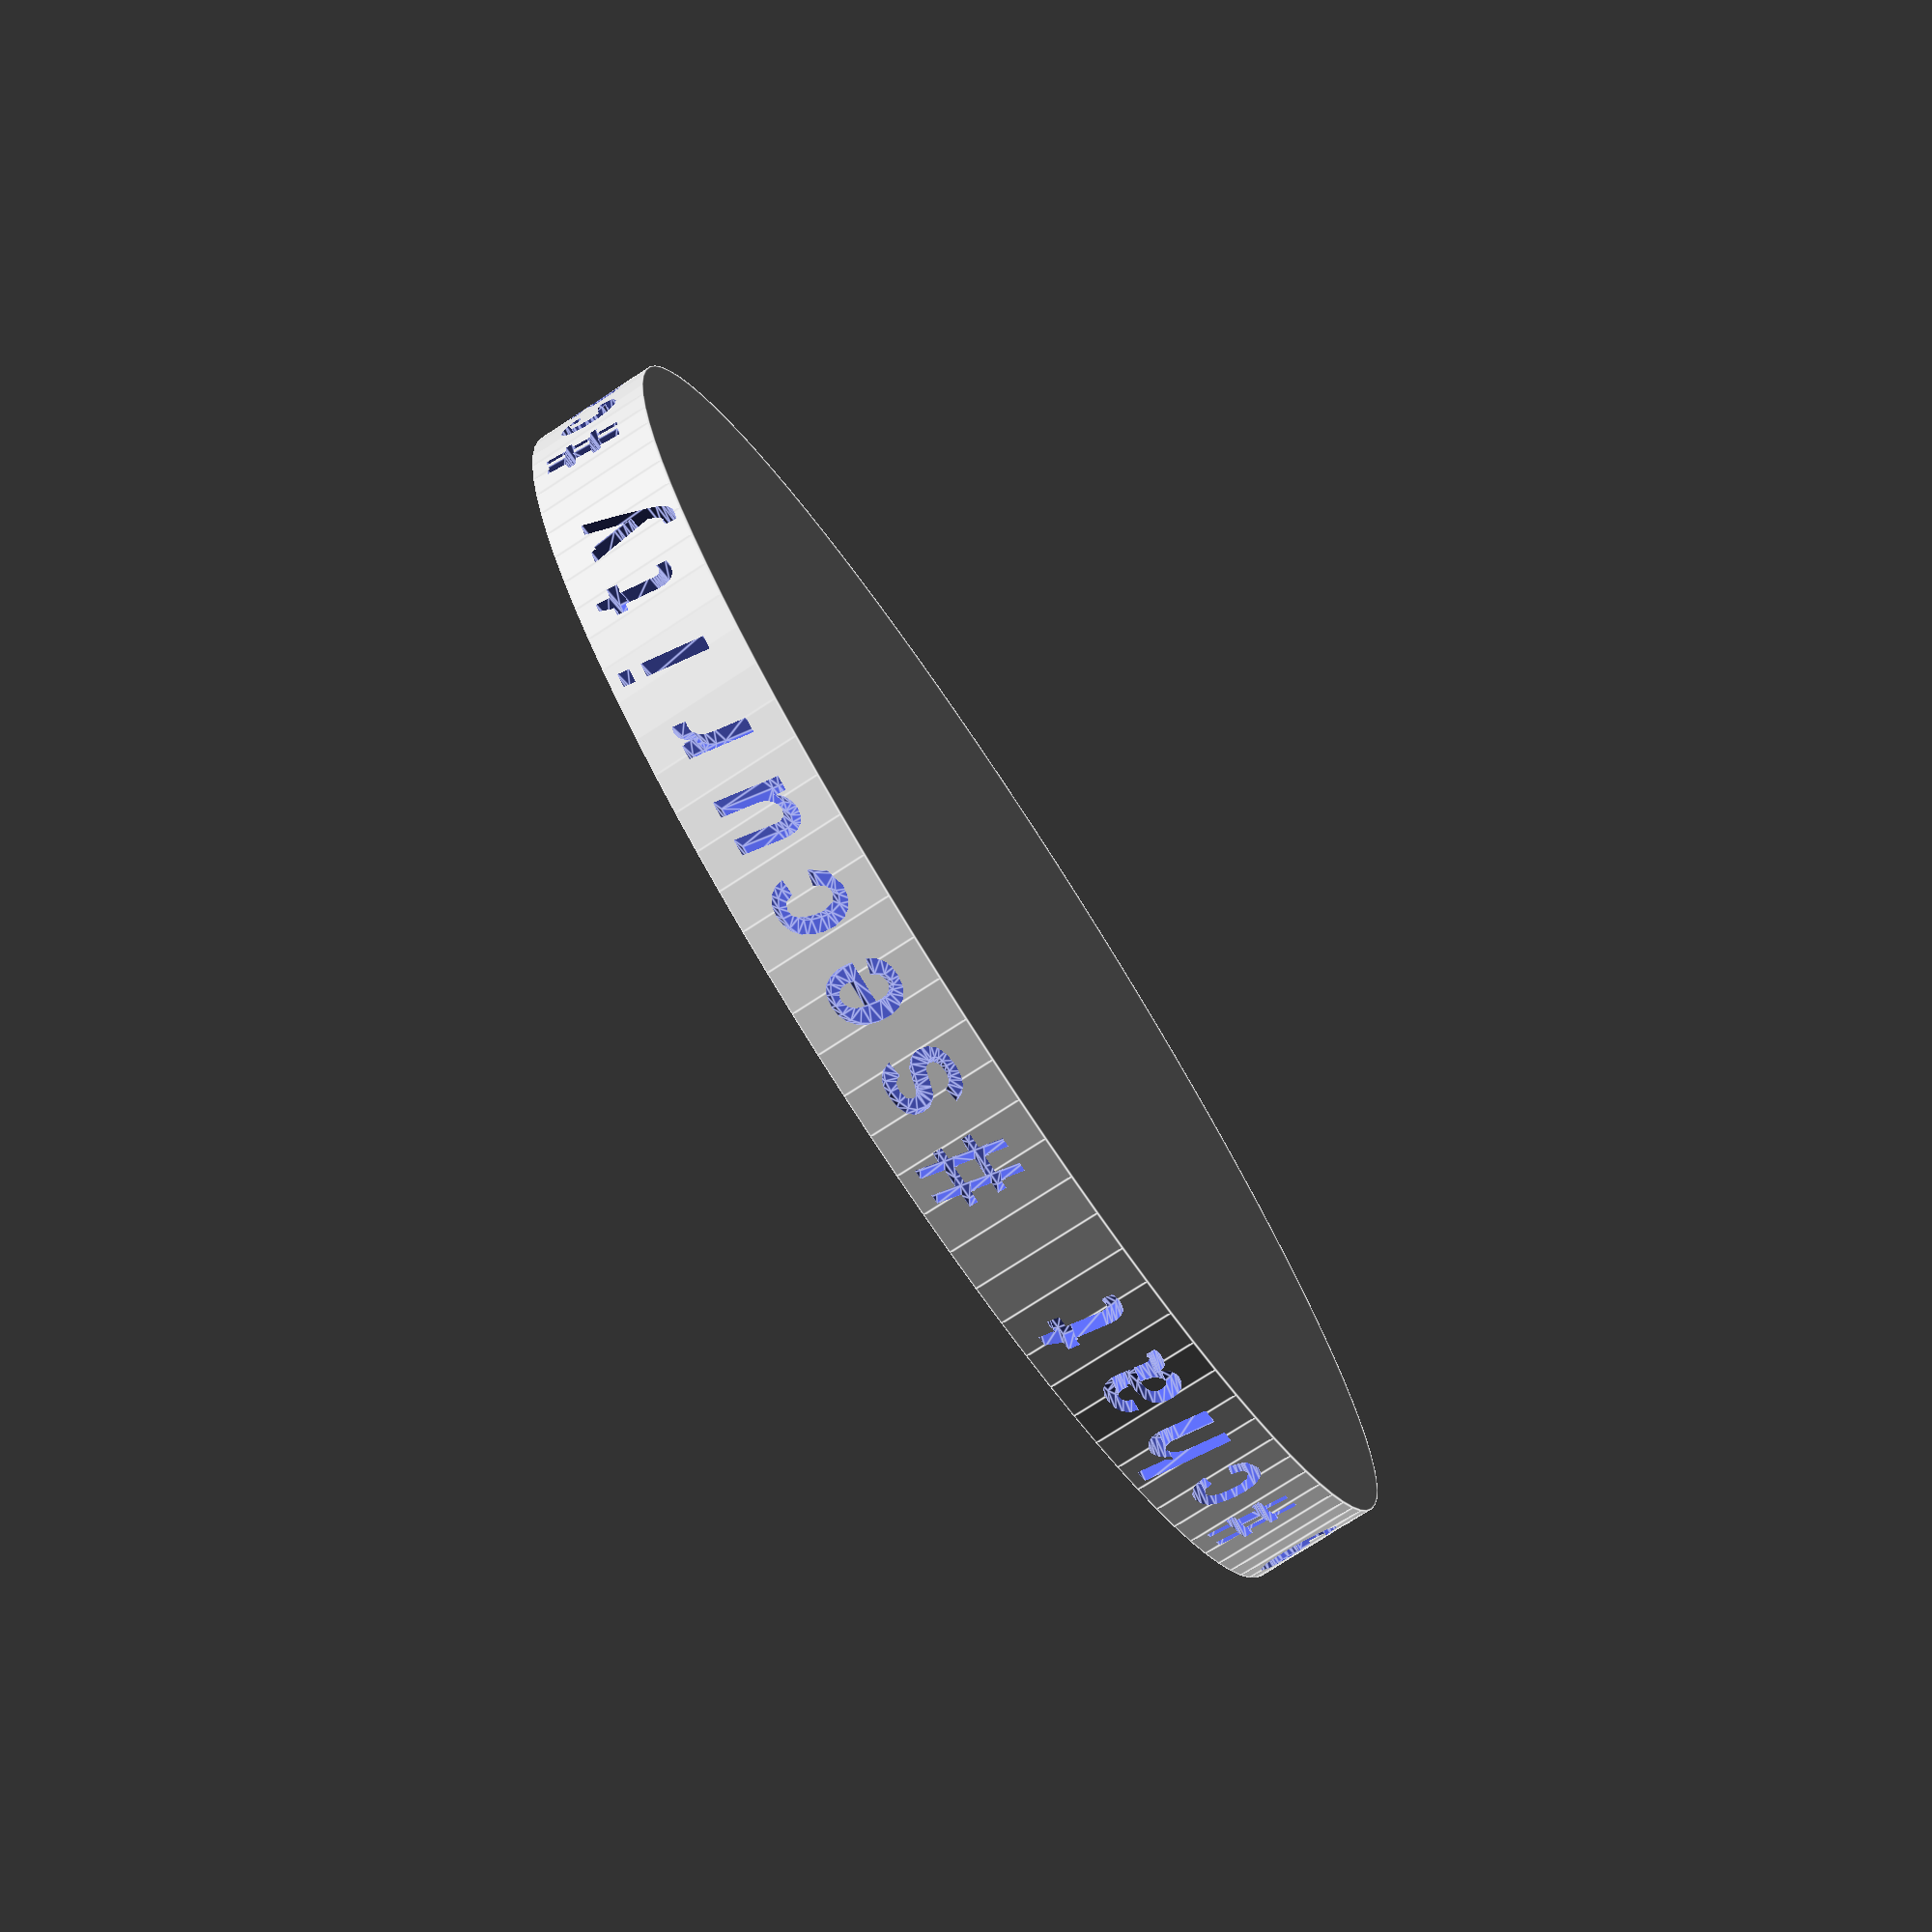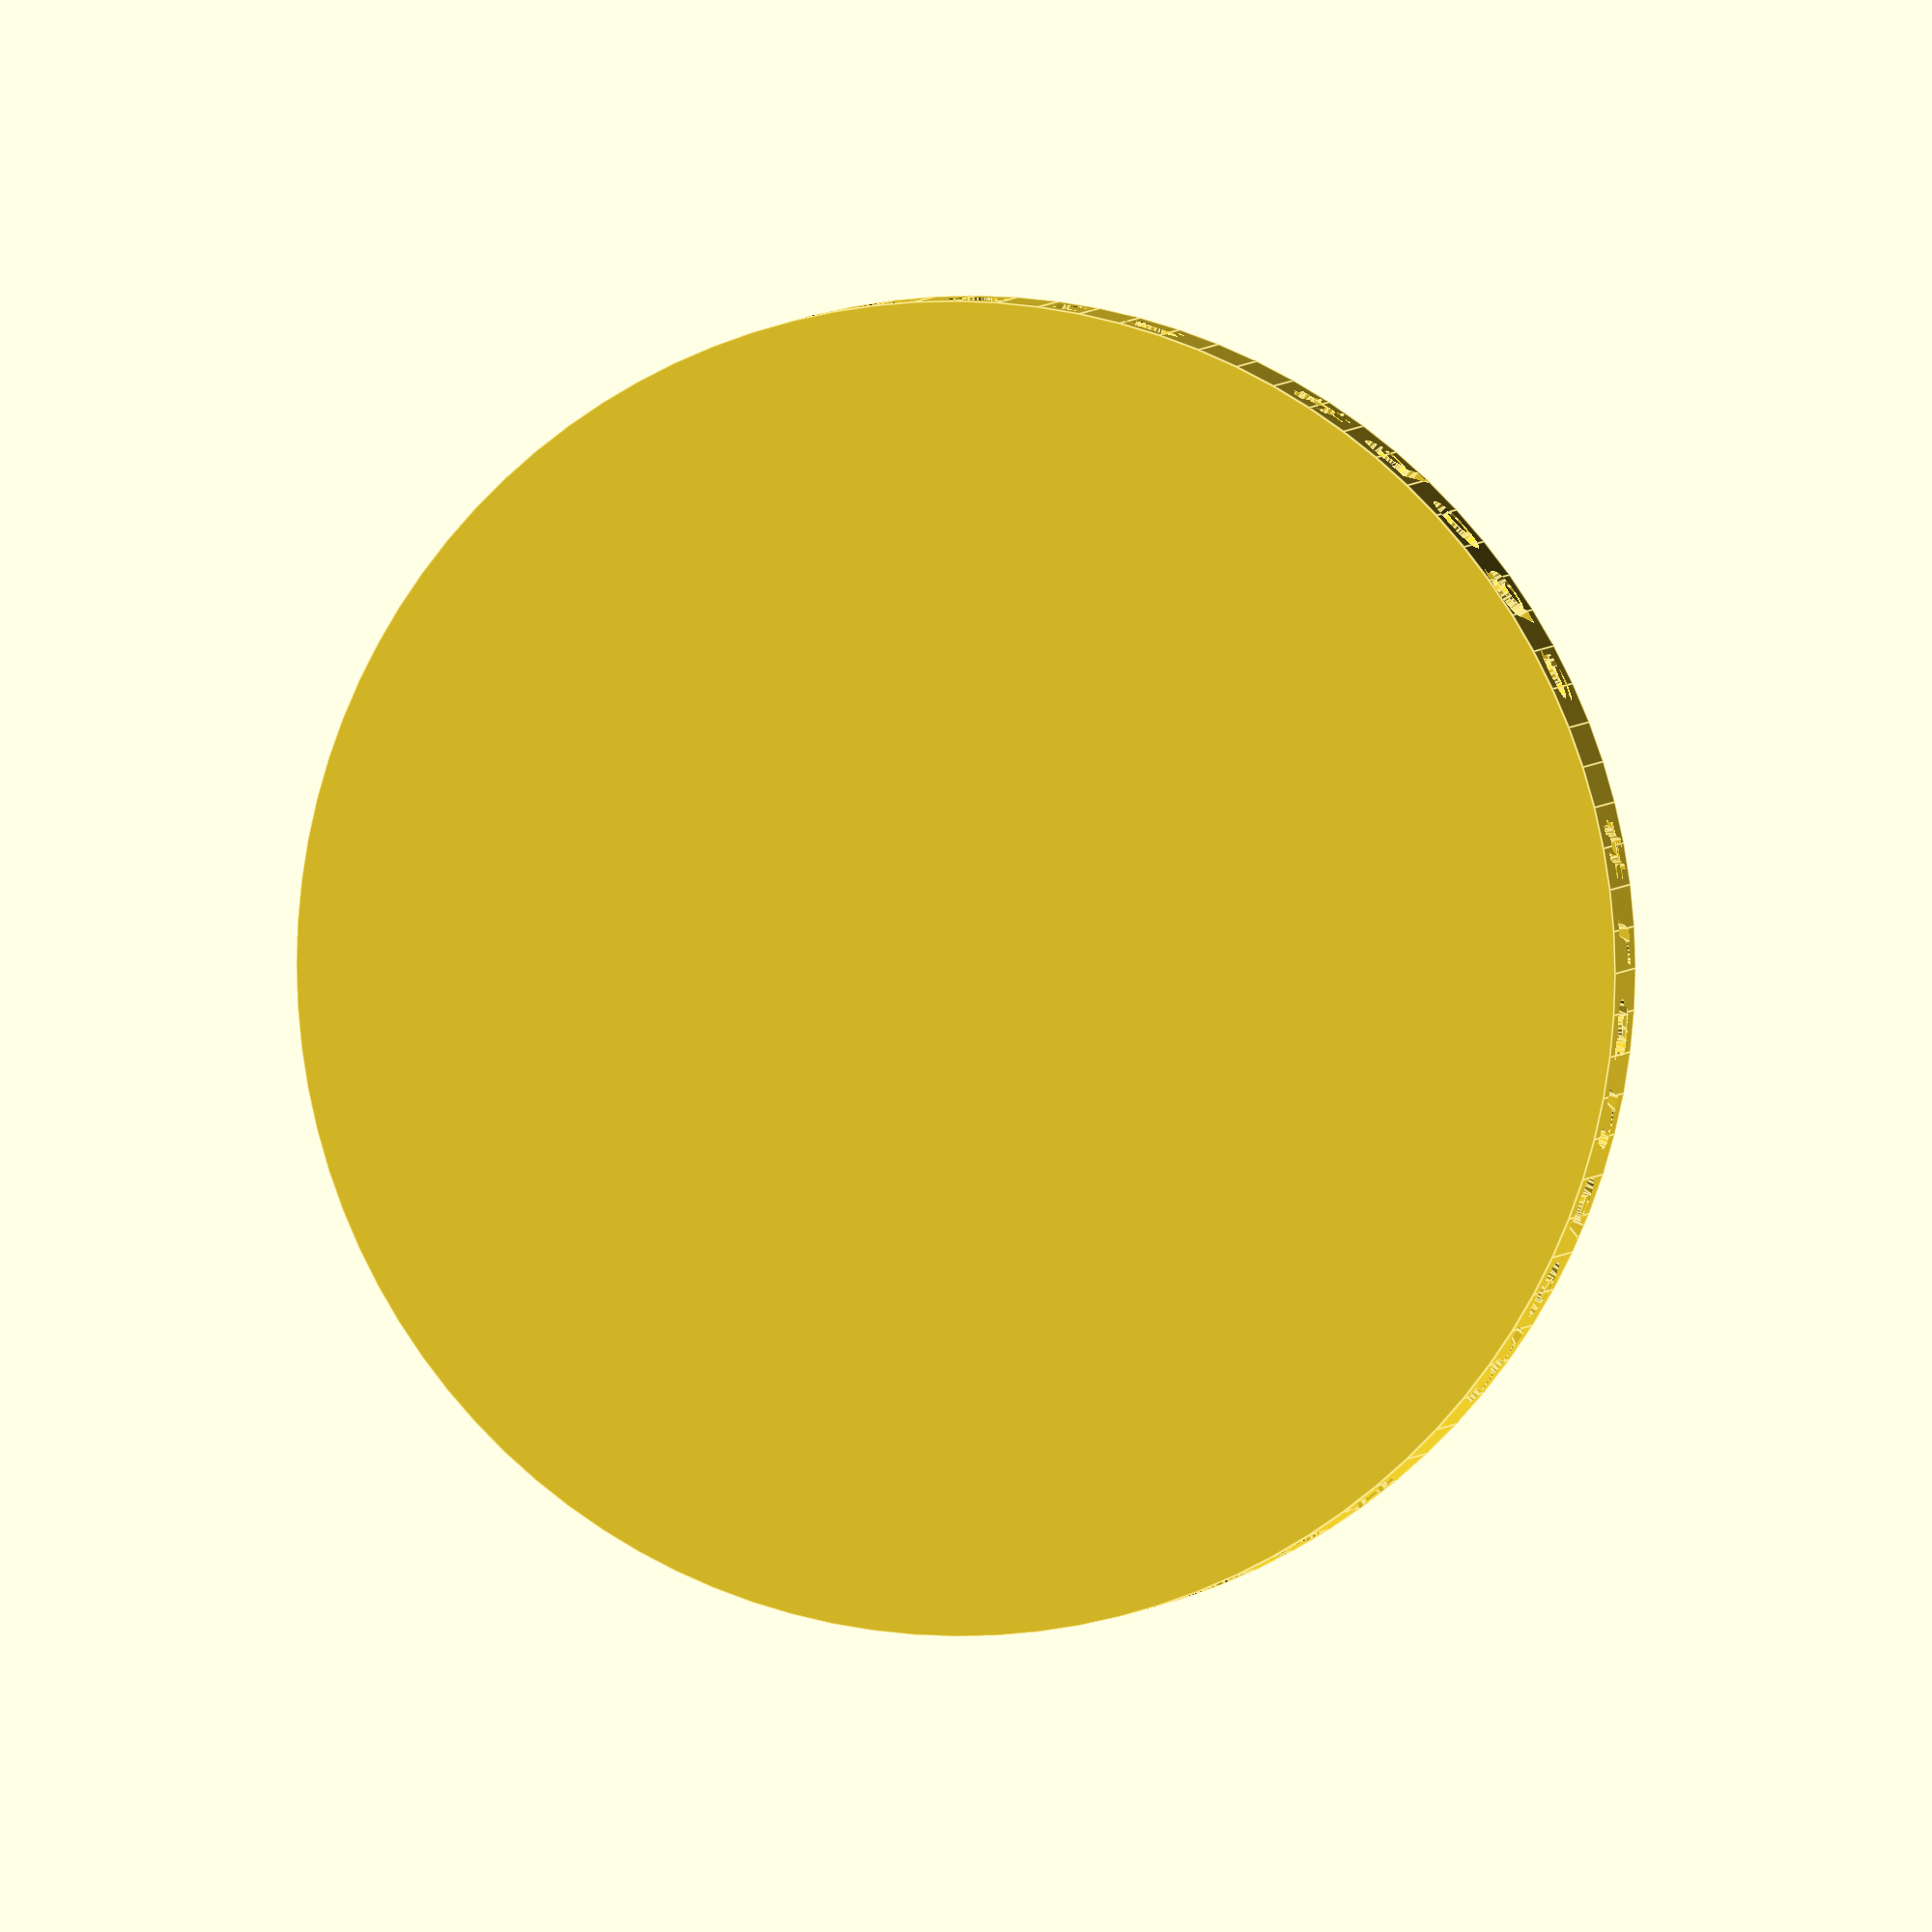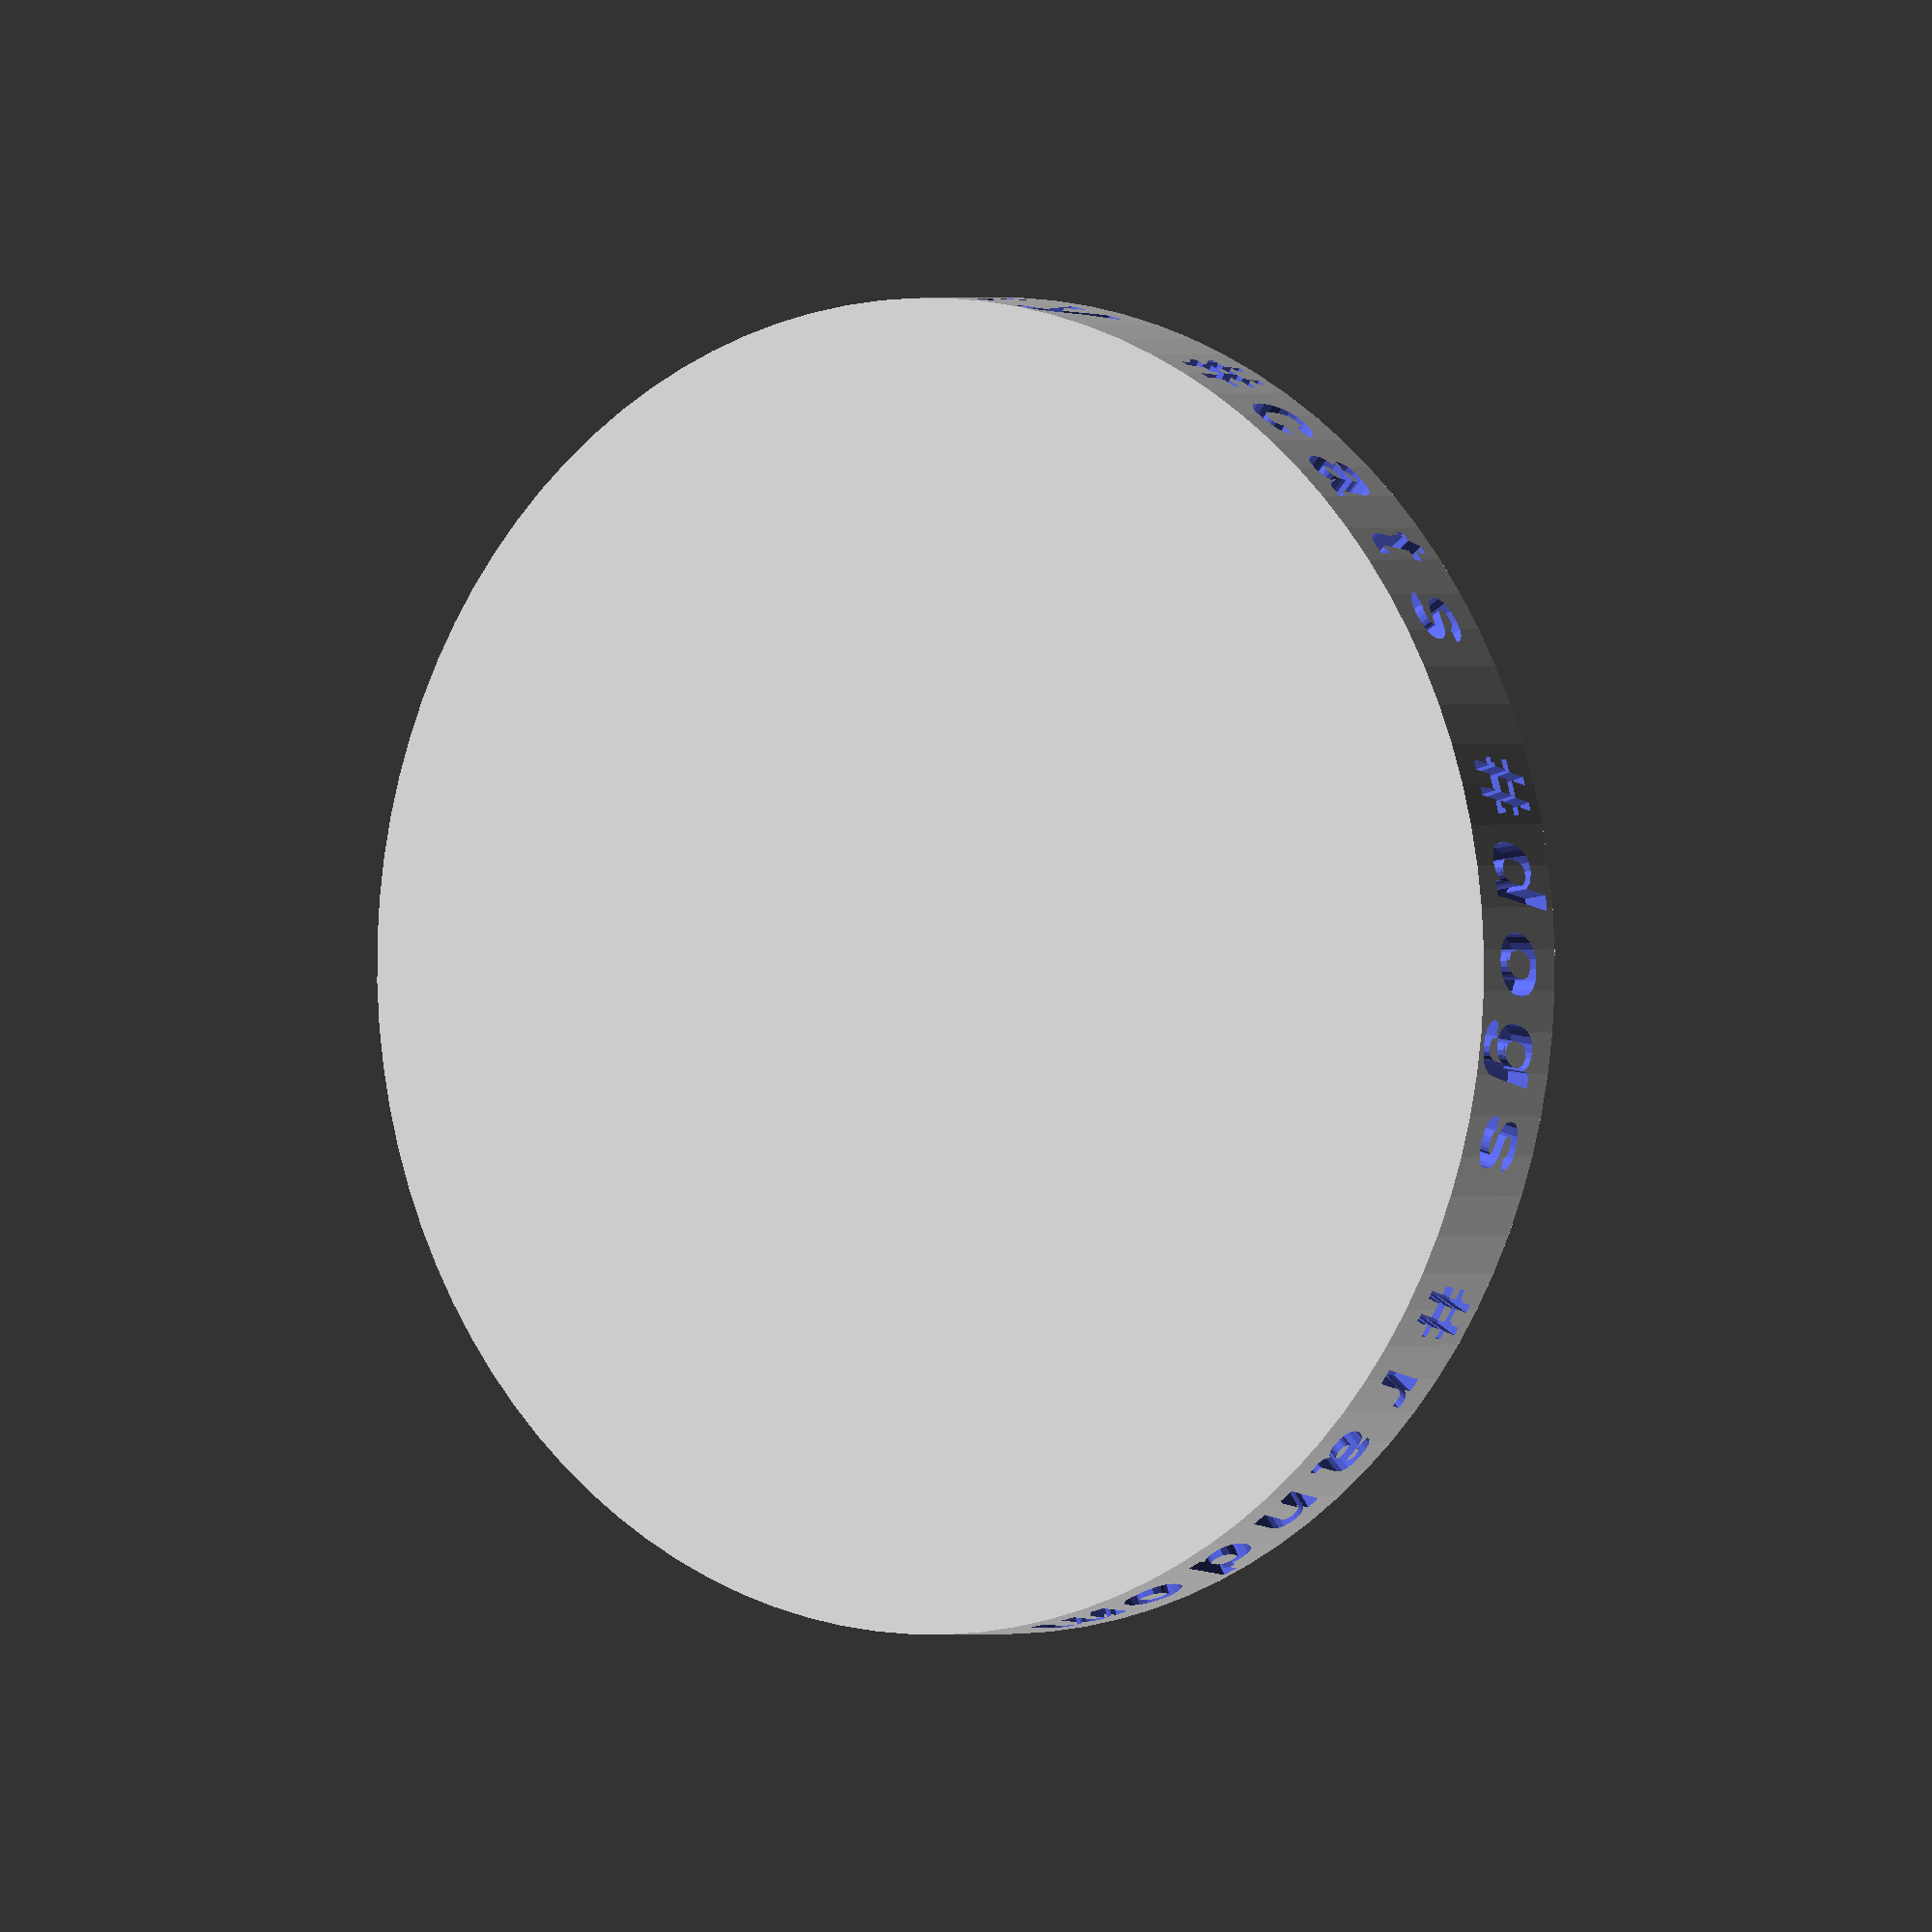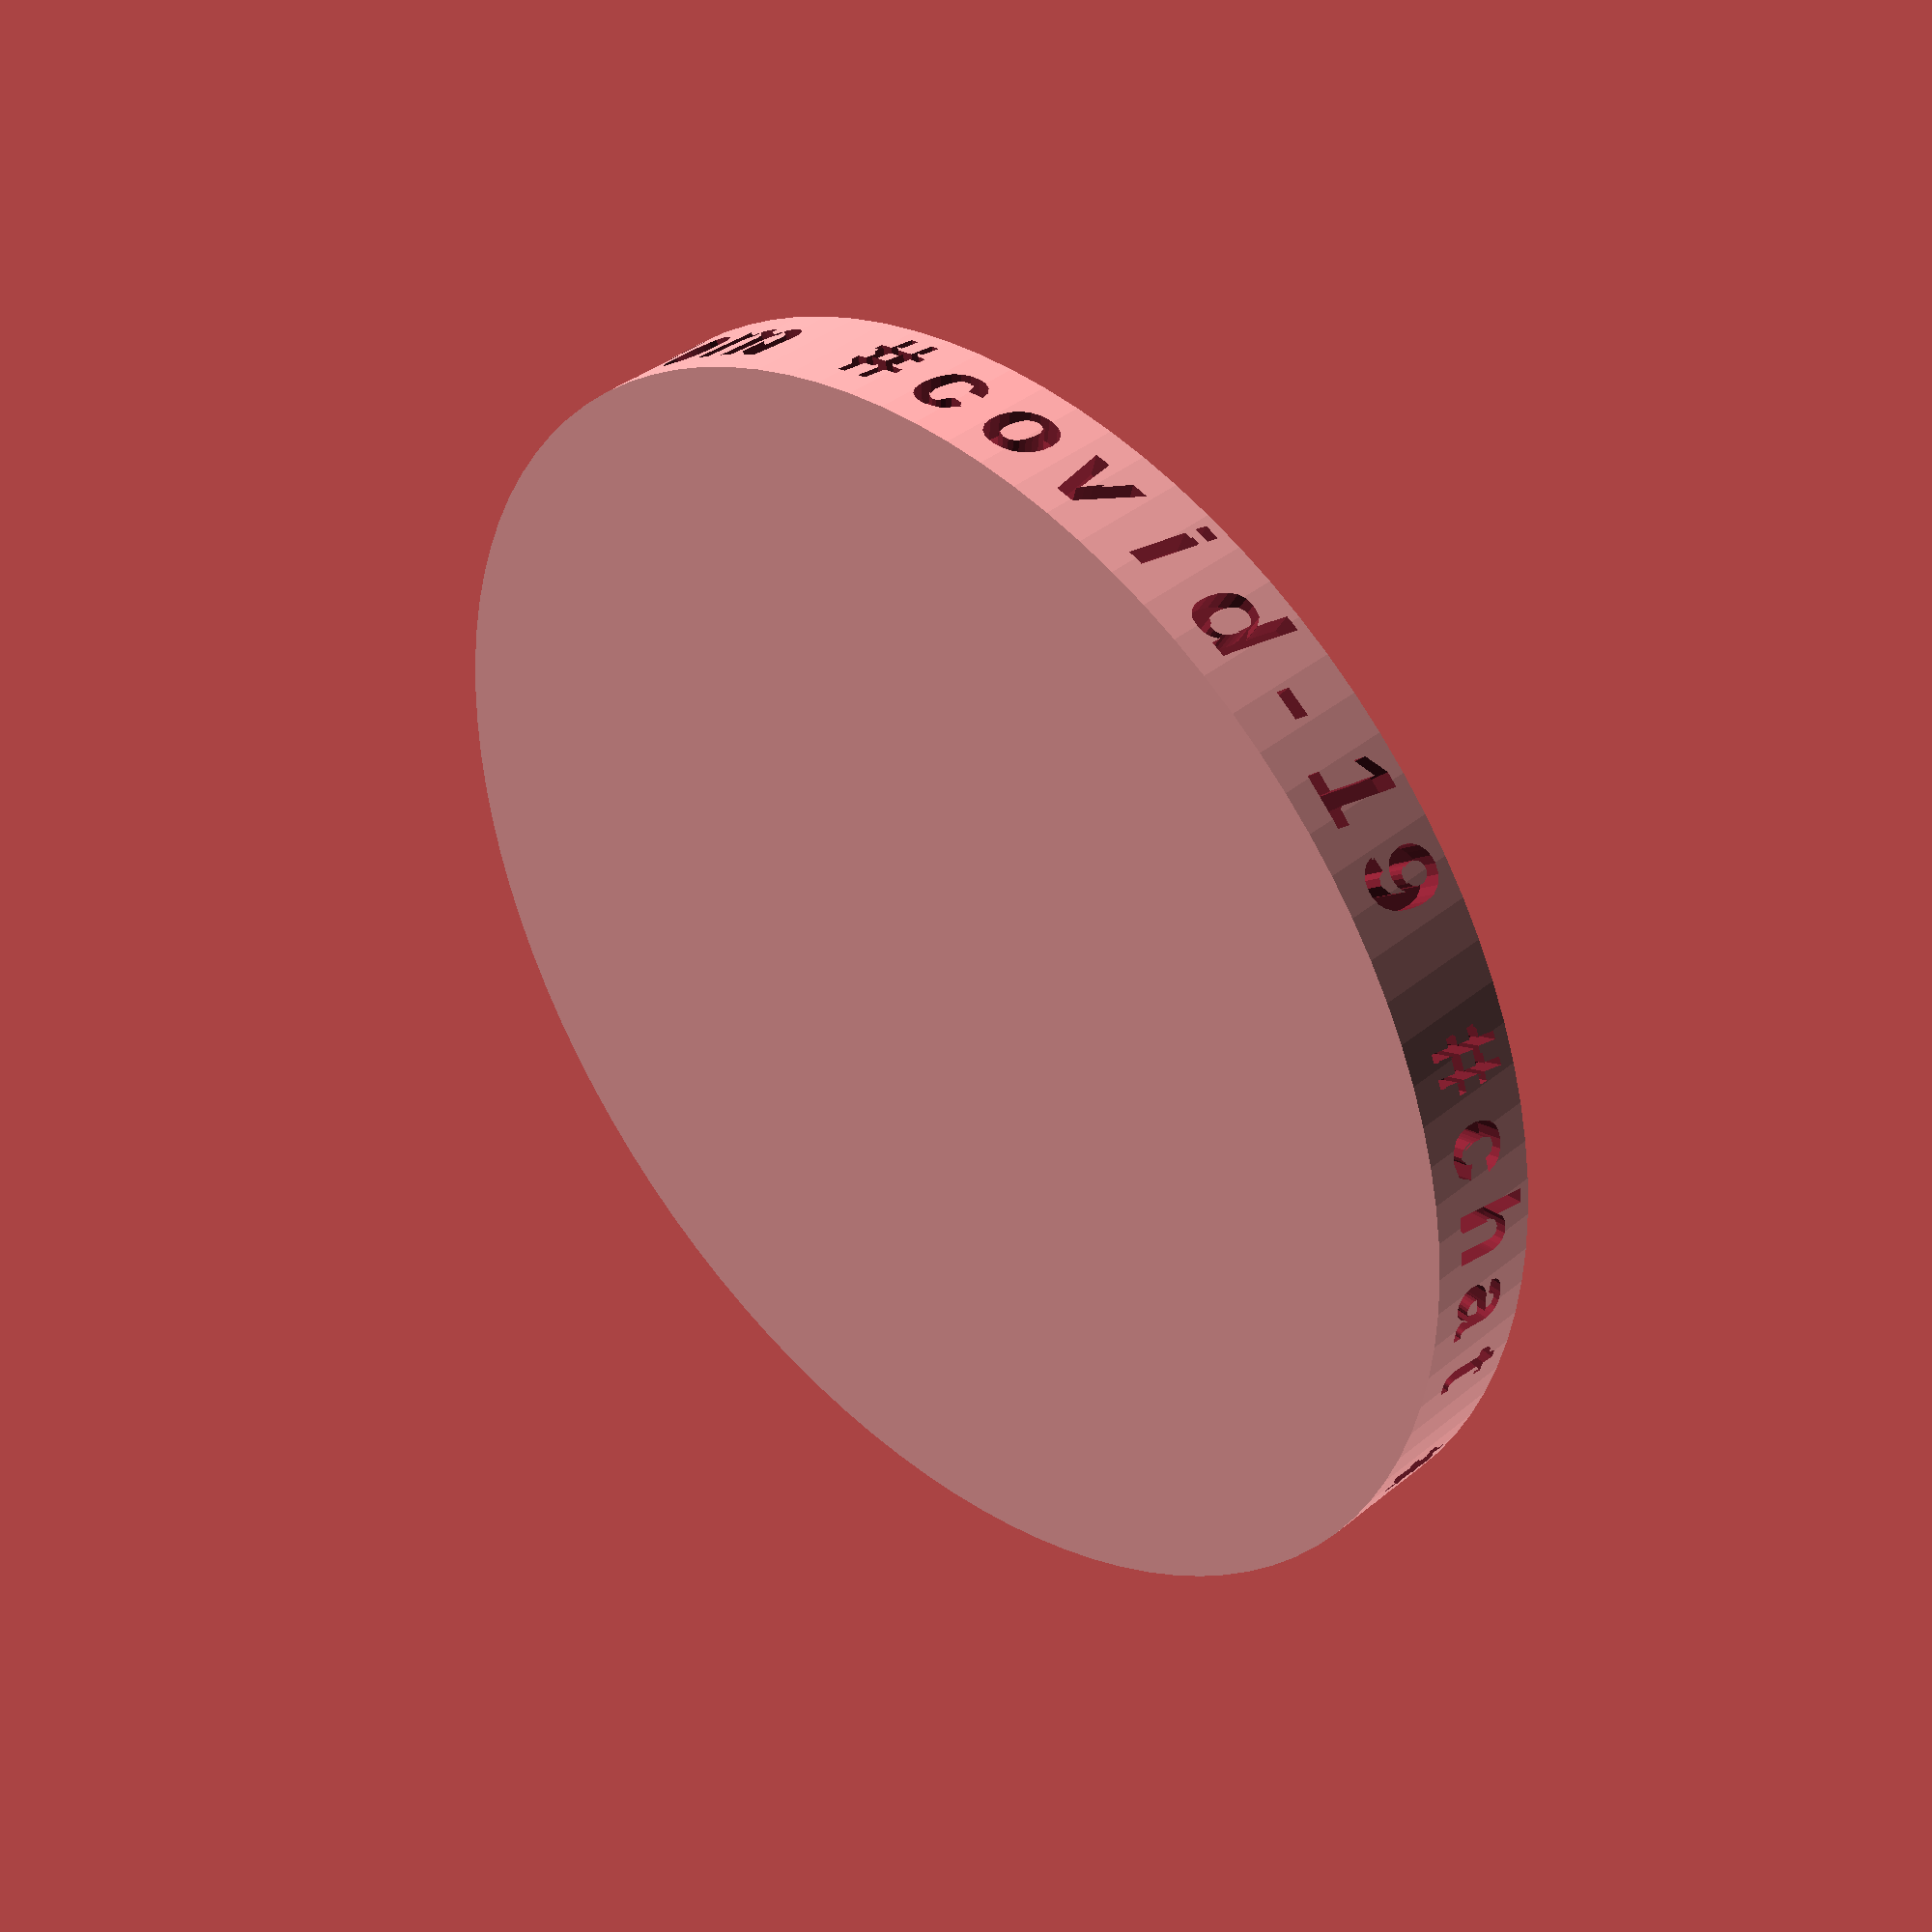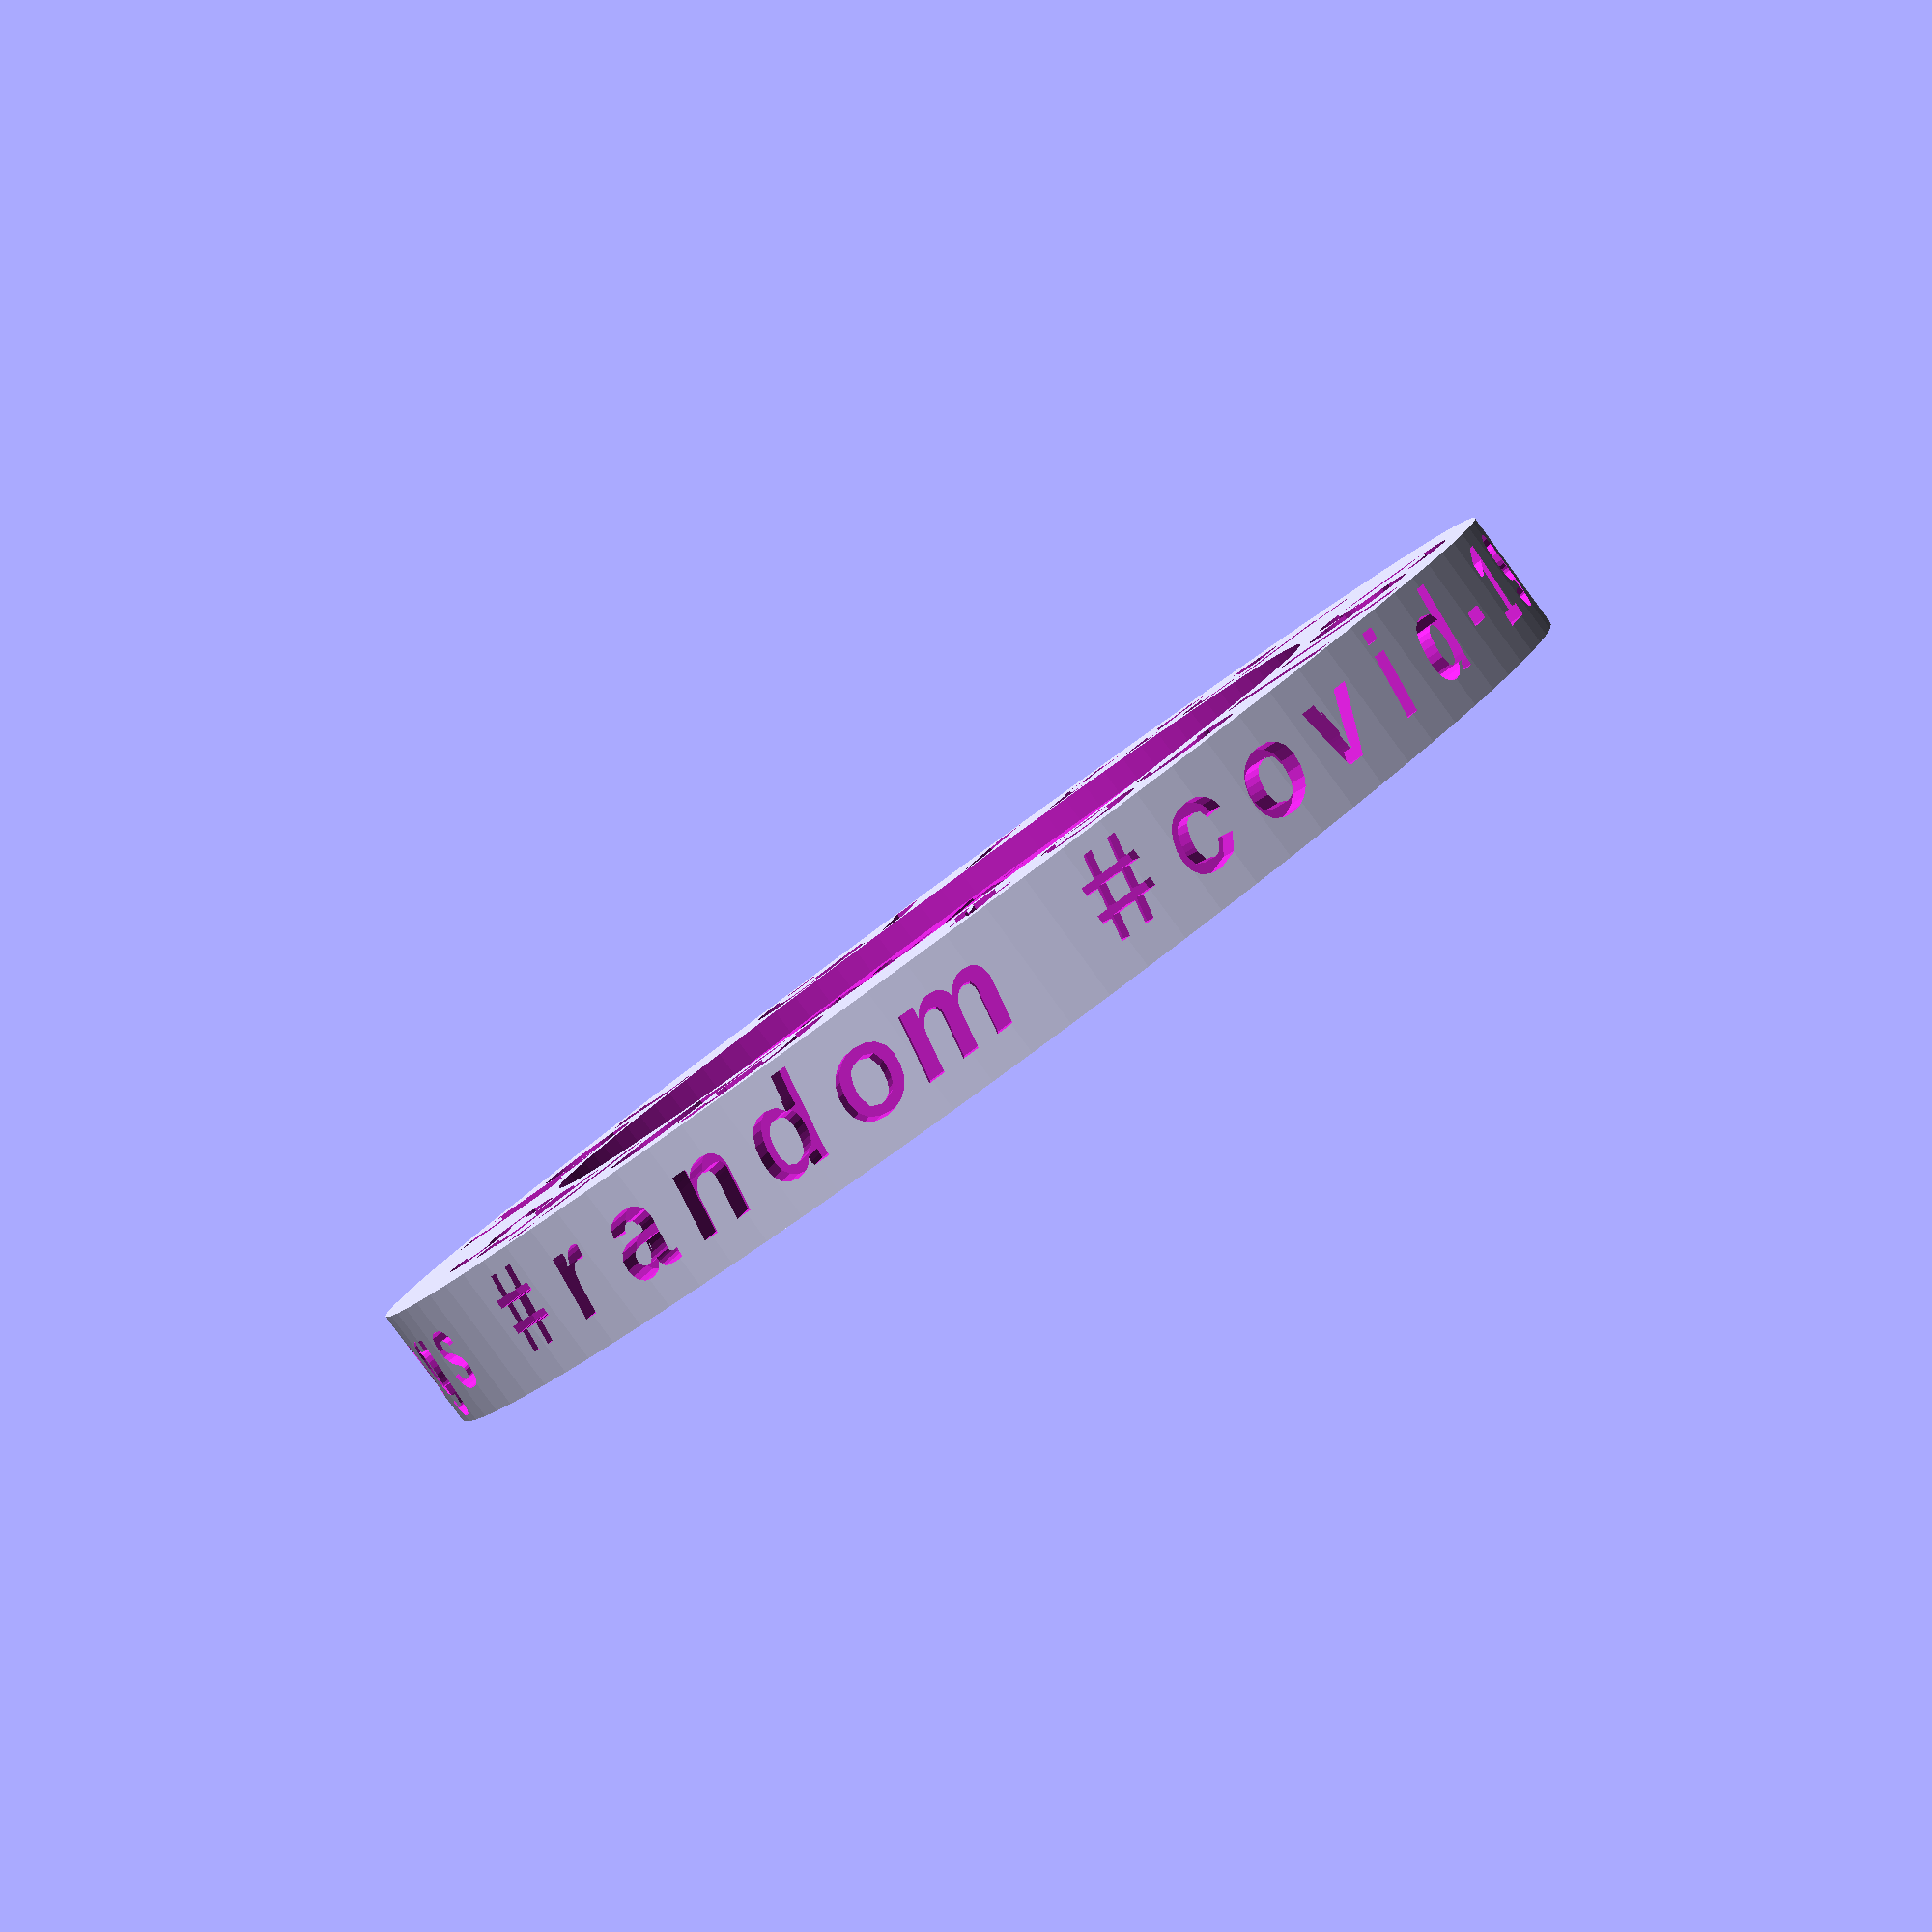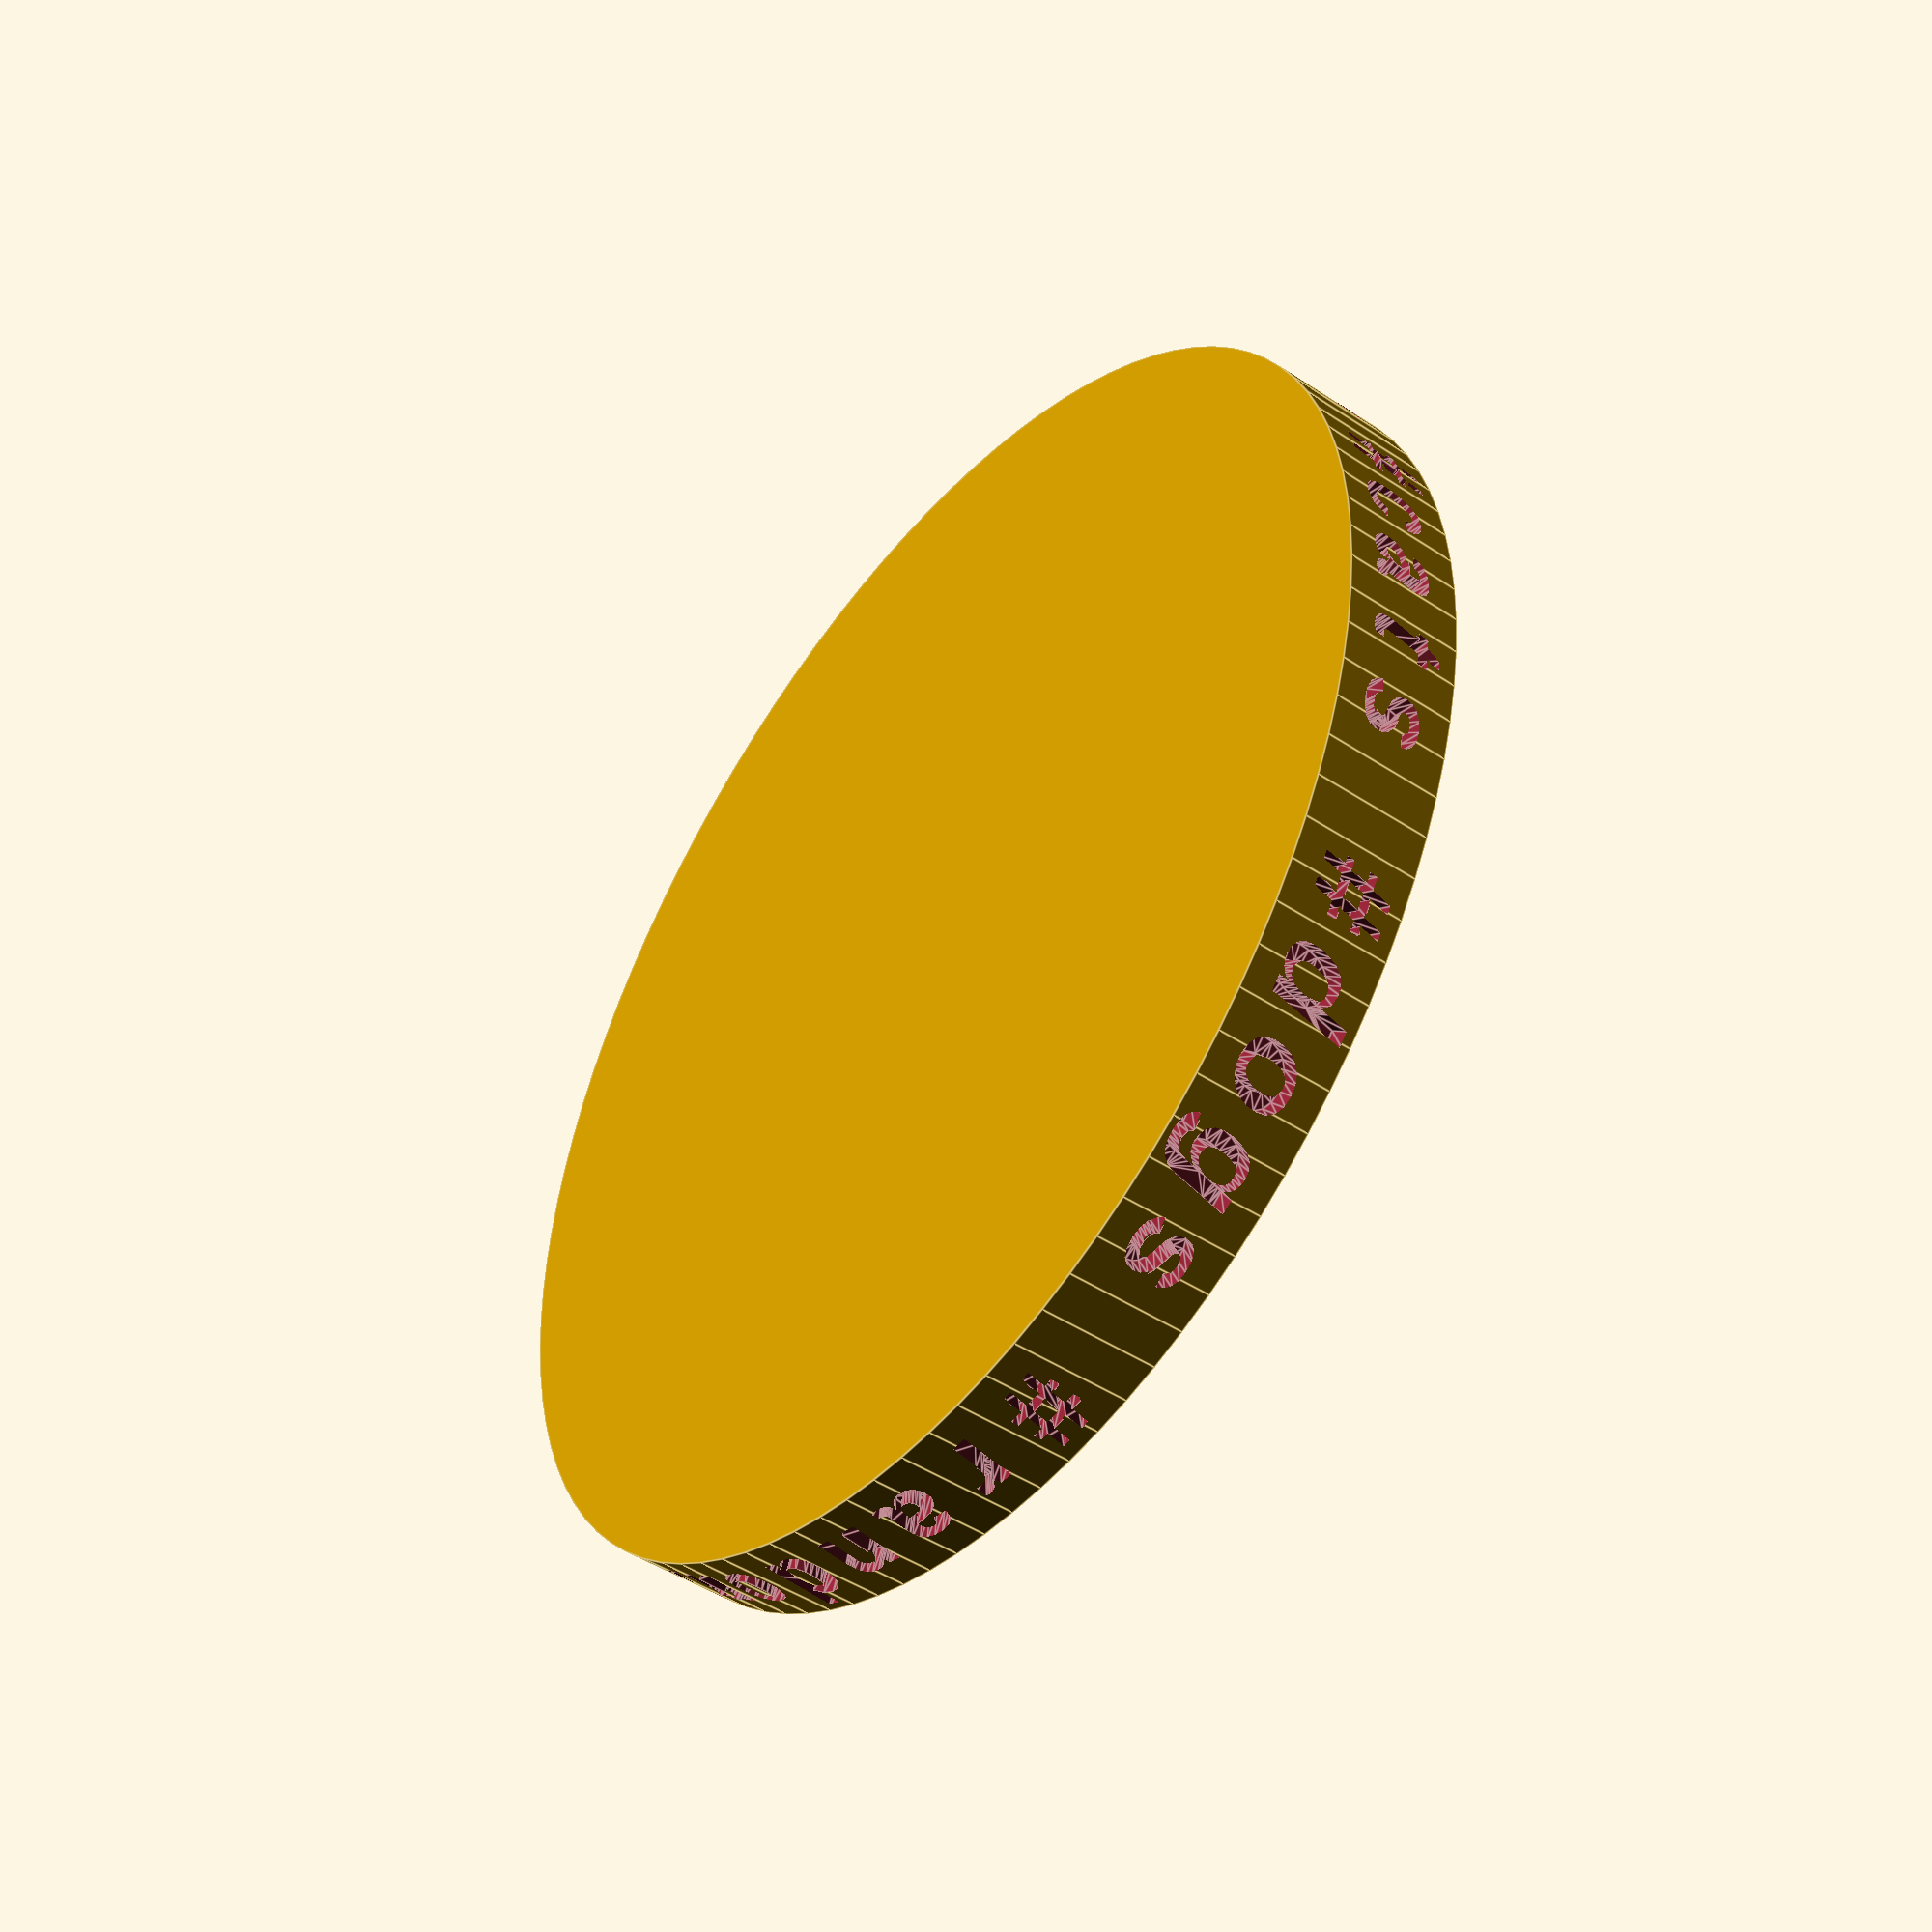
<openscad>

dc252 = "Collect Coins  Not Glitter";
star2 = "";
lv2 = "";
inner_top_text = "UK Cross-Gov Slack";
edgetext = " #chat #security #cats #dogs #random #covid-19";

radius = 23.75;
height = 4.5;

/*
turning on scaloped edges can be slow
*/
do_scaloped_edge = 0; //[1,0]
scalopradius = 5.1;
scalopcount = 50;

edge_extrude_depth = 1;
edge_fontsize = 3;
edge_font="Arial:style=Bold Italic";
edge_text_center_adjustment = -1.15;

top_fontsize = 4.5;
top_font="Arial:style=Bold Italic";
top_inset_depth = 1;
top_inset_ridge_thickness = 7.5;
top_text_center_adjustment = 1.1;


do_backside_image_emboss = 0;
filename_backside_image = "source_png/Gov.uk-square.png"; // [image_surface:256x256]
backside_image_scale = 0.07;
backside_image_zscale = .1;
backside_emboss_surface_adjust = 1.2;

filename_topside_image = "source_png/none.png"; // [image_surface:256x256]
topside_image_scale = .03;
topside_image_zscale = .9;
topside_image_rotate = 90;


union(){
     translate([0,0,(height/2) ])
        rotate([0,0,topside_image_rotate])
            scale([topside_image_scale, topside_image_scale, 0.02])
                surface(file = filename_topside_image, center = true, invert=true);
    difference(){
        edge_text(edgetext,edge_font,edge_fontsize, 360.0/len(edgetext));
        top_text(dc252,0,top_font,top_fontsize+1,13,top_text_center_adjustment-.2);
        top_text(lv2,175,top_font,top_fontsize,11.5,top_text_center_adjustment+.6);
        top_text(star2,40,top_font,top_fontsize,14,top_text_center_adjustment-1.2);
        top_text(star2,220,top_font,top_fontsize,14,top_text_center_adjustment-1.2);
        inner_top_text(inner_top_text,0,top_font,top_fontsize,16,top_text_center_adjustment-1.2);
    }
}

module inner_top_text(txt,rotate,font,fontsize,degrees,centeradj){
    rotate([0,0,rotate])
          for (a = [0:1:len(txt)]){
            rotate([0,0,-(a*degrees)])
                translate([0,radius-(top_inset_ridge_thickness+centeradj+5),(height/2)-(top_inset_depth*2)+.1])
                    linear_extrude(height=top_inset_depth)
                        text(txt[a],fontsize,font=font, halign="center");
        }
}

module top_text(txt,rotate,font,fontsize,degrees,centeradj){
    rotate([0,0,rotate])
          for (a = [0:1:len(txt)]){
            rotate([0,0,-(a*degrees)])
                translate([0,radius-top_inset_ridge_thickness+centeradj,(height/2)-top_inset_depth+.1])
                    linear_extrude(height=top_inset_depth)
                        text(txt[a],fontsize,font=font, halign="center");
        }
}

module edge_text(txt,font,fontsize,degrees){
    difference(){
        difference(){
          render()translate([0,0,-height/2]){
            $fn=100;
            cylinder(r=radius,h=height);
          }
           for (a = [0:1:len(txt)]){  
                rotate([0,0,a*degrees])
                  translate([0,(radius/2)-edge_extrude_depth,0])
                     translate([0,(radius/2)+.1,edge_text_center_adjustment])
                        rotate([90,0,180])
                            linear_extrude(height=edge_extrude_depth)
                                text(txt[a],fontsize,font=font, halign="center");
           }
           translate([0,0,((height/2)-top_inset_depth)]){
               $fn=100;   
               cylinder(r=radius-top_inset_ridge_thickness,h=height);
           }
        }
        
        if(do_backside_image_emboss){
            translate([0,0,-((height/2)-backside_emboss_surface_adjust)])
               intersection(){
                rotate([180,0,0])
                    scale([backside_image_scale, backside_image_scale, backside_image_zscale])
                        surface(file=filename_backside_image, center=true);
                   translate([0,0,-(height/2)]){
                    $fn=100;
                    cylinder(r=radius-2,(height/2));
                   }
               }
        }
       if(do_scaloped_edge){
          $fn=24; 
          render()for(scalopid = [0 : (360/scalopcount) : 360]){
             rotate([0,0,scalopid])
                translate([radius,0,height*2])
                   rotate([0,-45,0])
                     translate([0,0,-25])
                       cylinder(r=scalopradius,50);
                
            }
          render()for(scalopid = [0 : (360/scalopcount) : 360]){
             rotate([0,0,scalopid])
                translate([radius,0,-height*2])
                   rotate([0,45,0])
                     translate([0,0,-25])
                       cylinder(r=scalopradius,50);
                
            } 
        }
        
    }
}

</openscad>
<views>
elev=256.2 azim=56.5 roll=56.9 proj=p view=edges
elev=177.4 azim=327.6 roll=350.6 proj=o view=edges
elev=179.7 azim=286.0 roll=325.9 proj=o view=solid
elev=321.0 azim=299.1 roll=224.4 proj=p view=solid
elev=266.7 azim=275.1 roll=143.8 proj=p view=solid
elev=226.4 azim=236.5 roll=307.1 proj=p view=edges
</views>
